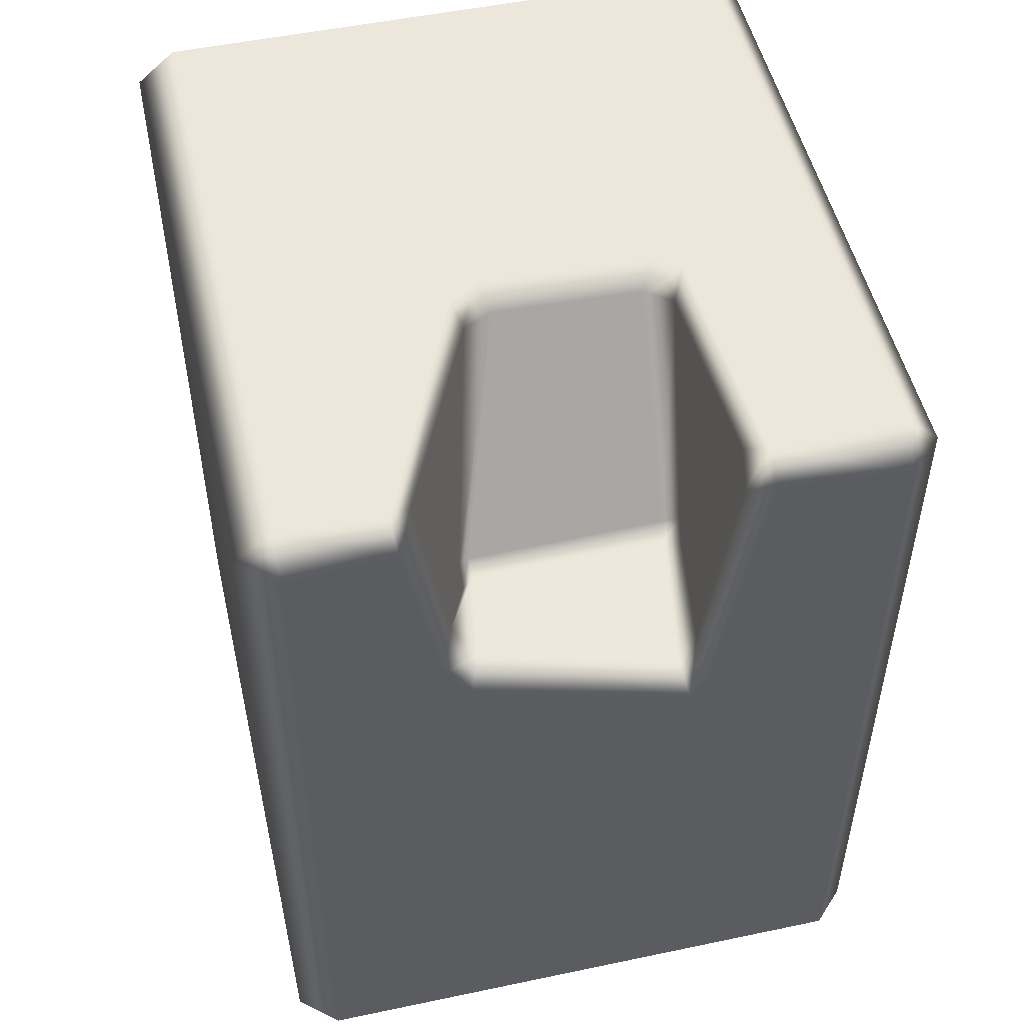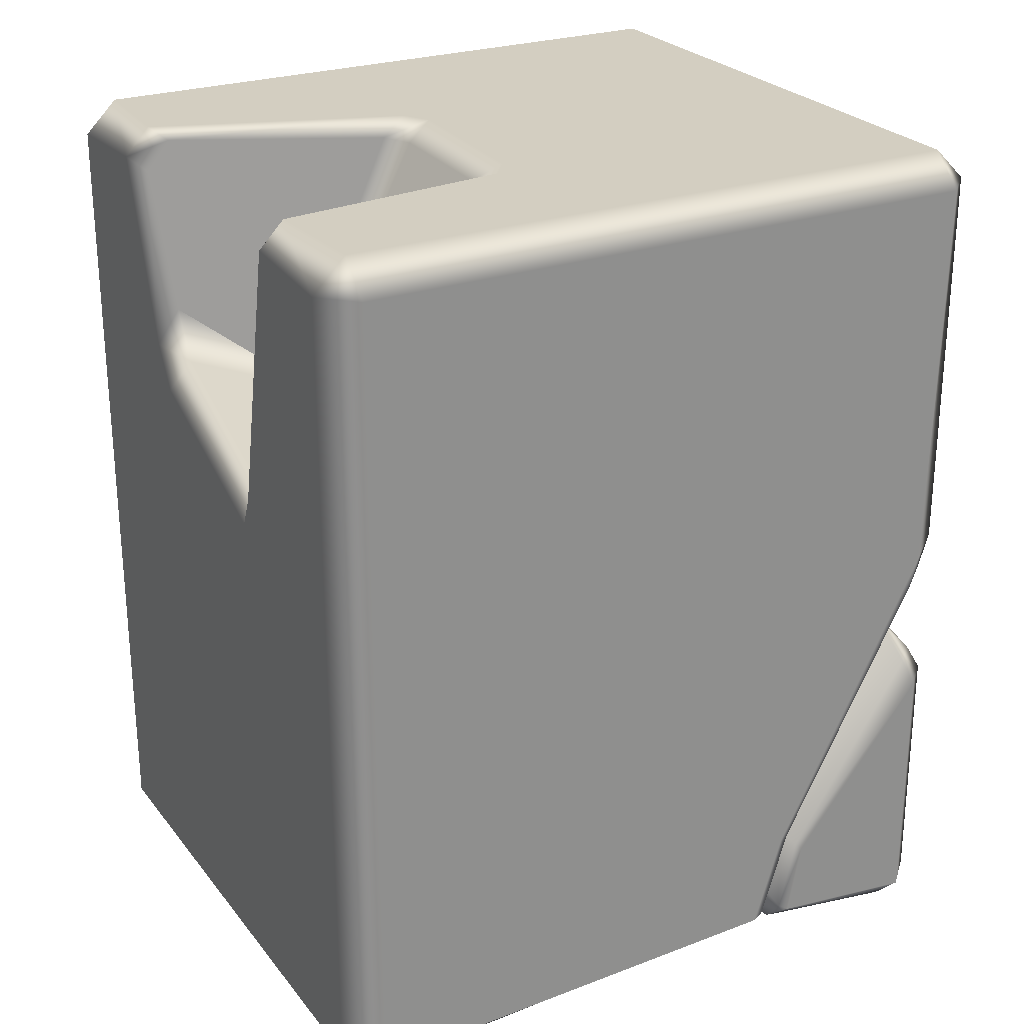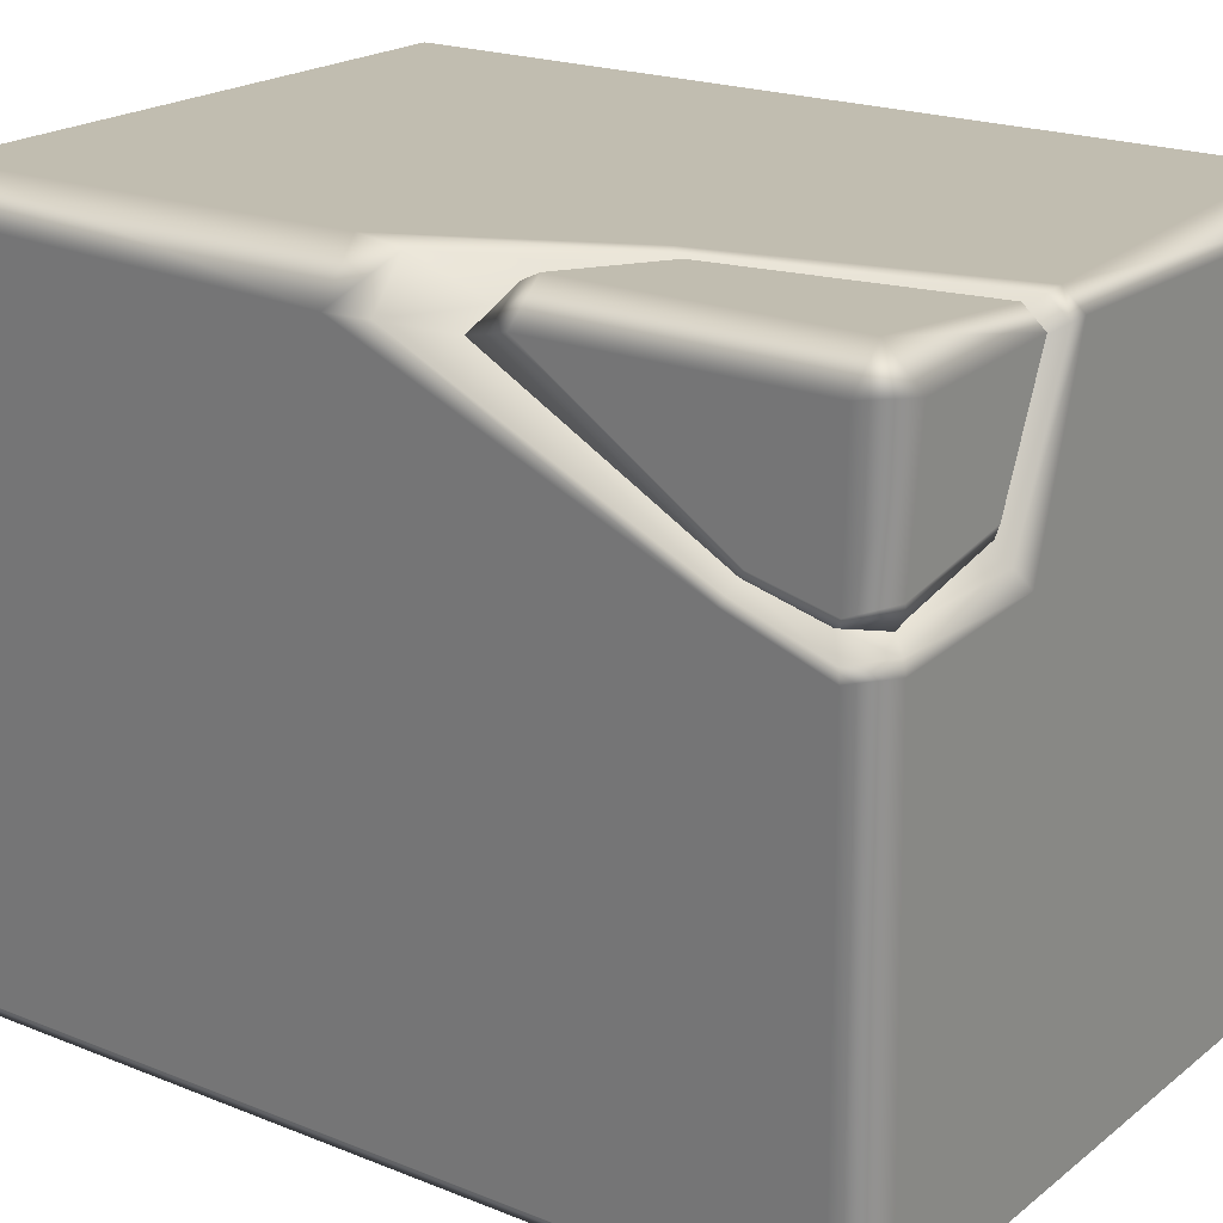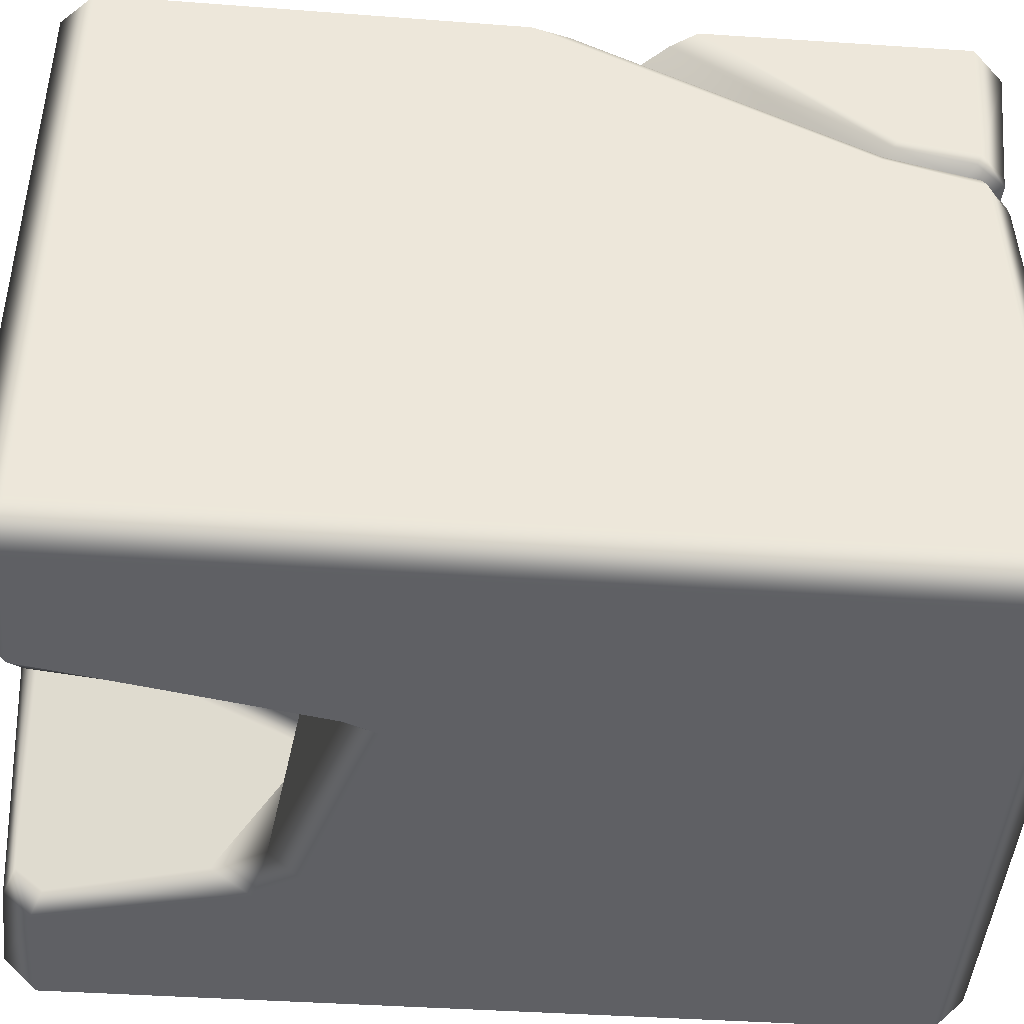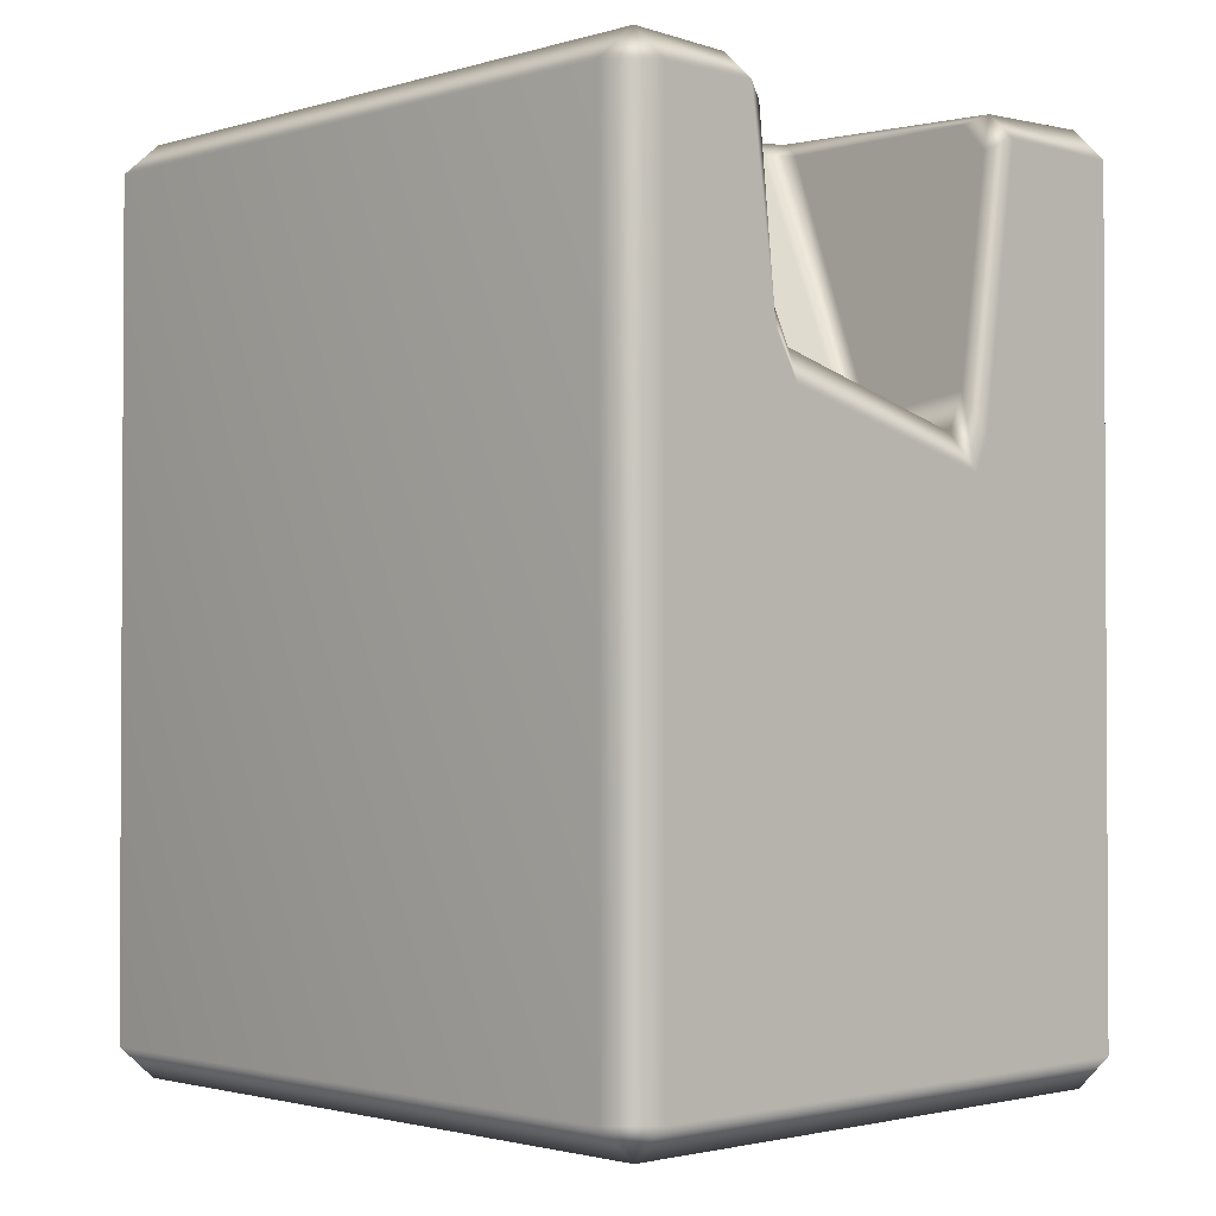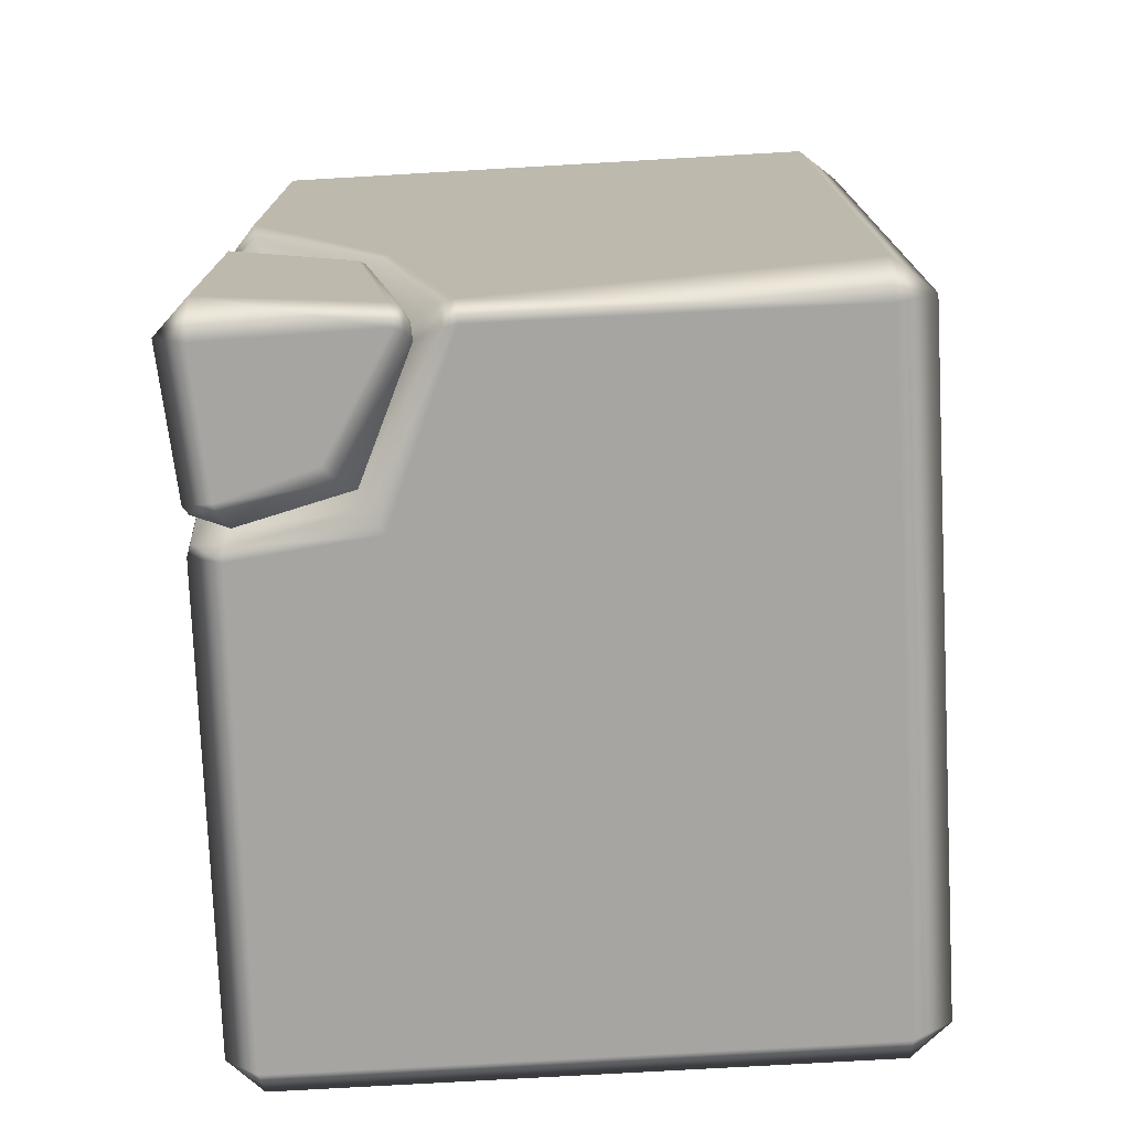
<metadata>
{"format":"obj","ext":"obj","renderer":"f3d","projection":"perspective","resolution":1024,"background":"white","views":[{"elev":51.0,"azim":167.1,"up":"+Y"},{"elev":25.6,"azim":-119.1,"up":"+Y"},{"elev":20.6,"azim":-54.0,"up":"+Z"},{"elev":-44.3,"azim":-94.4,"up":"+Z"},{"elev":-1.8,"azim":136.1,"up":"+Y"},{"elev":-74.8,"azim":3.3,"up":"+Y"}]}
</metadata>
<code>
g m_dlc07_stone_half_block_03_d
v -0.2862 -3.485e-16 -0.3211
v 0.281 -3.485e-16 -0.3211
v 0.281 0.03273 -0.3539
v -0.2862 0.03273 -0.3539
v 0.1161 0.61 -0.3417
v -0.09981 0.5494 -0.3535
v 0.1046 0.6427 -0.321
v 0.1415 0.6535 -0.3417
v 0.1777 0.8468 -0.3492
v 0.281 0.845 -0.3539
v 0.281 0.8777 -0.3211
v 0.182 0.8733 -0.3223
v 0.1596 0.8631 -0.3095
v 0.1544 0.8359 -0.3357
v 0.281 0.8777 0.3211
v 0.07854 0.8777 -0.08167
v 0.1304 0.6918 -0.3215
v 0.08456 0.5962 -0.1971
v 0.09599 0.5995 -0.2094
v 0.08621 0.6184 -0.1882
v 0.09749 0.6289 -0.1997
v 0.04039 0.8604 -0.09477
v 0.06984 0.8604 -0.1095
v 0.05169 0.8777 -0.06645
v -0.2862 0.8777 0.3211
v 0.281 0.845 0.3539
v -0.2862 0.845 0.3539
v -0.1193 0.8777 -0.07483
v -0.1115 0.5996 -0.1973
v -0.1109 0.6237 -0.1889
v -0.1247 0.6387 -0.2009
v -0.1258 0.6104 -0.2093
v -0.08977 0.585 -0.3325
v -0.1055 0.6222 -0.333
v -0.1296 0.8608 -0.1184
v -0.1037 0.8608 -0.1003
v -0.1436 0.8777 -0.09344
v -0.1588 0.8733 -0.3227
v -0.2862 0.8777 -0.3211
v -0.2862 0.845 -0.3539
v -0.1601 0.8479 -0.3482
v -0.1372 0.8365 -0.3337
v -0.139 0.863 -0.3099
v -0.1144 0.5816 -0.3538
v -0.2862 0.03273 -0.3539
v -0.2862 0.845 -0.3539
v -0.319 0.845 -0.3211
v -0.319 0.03273 -0.3211
v -0.2862 -3.485e-16 -0.3211
v -0.2862 0.8777 -0.3211
v -0.319 0.845 0.3211
v -0.2862 0.8777 0.3211
v -0.2862 0.845 0.3539
v -0.3219 0.4454 0.3102
v -0.3077 0.1327 0.1643
v -0.3133 0.4084 0.3088
v -0.3046 0.1293 0.1716
v -0.277 0.4093 0.3496
v -0.2821 0.4474 0.3564
v -0.3097 0.04085 0.1339
v -0.3064 0.04373 0.1445
v -0.2758 0.01334 0.1346
v -0.2757 0.01578 0.1471
v -0.2832 0.3541 0.3001
v -0.2944 0.1264 0.1822
v -0.2589 0.3453 0.3175
v -0.2924 0.05596 0.1631
v -0.2684 0.02648 0.1601
v 0.281 0.03273 0.3539
v 0.281 0.845 0.3539
v 0.319 0.845 0.3211
v 0.319 0.03273 0.3211
v 0.319 0.845 -0.3211
v 0.281 0.8777 0.3211
v 0.281 0.8777 -0.3211
v 0.319 0.03273 -0.3211
v 0.281 -3.485e-16 -0.3211
v 0.281 -3.485e-16 0.3211
v 0.281 0.845 -0.3539
v 0.281 0.03273 -0.3539
v -0.319 0.03273 0.3211
v -0.2862 0.03273 0.3539
v -0.2862 -3.485e-16 0.3211
v -0.2862 0.2882 0.3539
v -0.319 0.2907 0.3211
v -0.3084 0.3167 0.3129
v -0.278 0.3113 0.343
v -0.3042 0.1193 0.1875
v -0.3077 0.1141 0.1938
v -0.167 0.2594 0.3423
v -0.1616 0.2656 0.3386
v -0.305 0.04493 0.1693
v -0.3097 0.04085 0.1782
v -0.2772 0.01369 0.1738
v -0.2796 0.01334 0.185
v -0.1742 0.01135 0.1973
v -0.1879 -2.268e-16 0.2142
v -0.1117 0.01532 0.3178
v -0.1213 0.008975 0.3222
v -0.114 0.03212 0.3346
v -0.1238 0.02714 0.3404
v -0.2944 0.1264 0.1822
v -0.2684 0.02648 0.1601
v -0.2924 0.05596 0.1631
v -0.1625 0.03982 0.1842
v -0.1073 0.03108 0.3067
v -0.1092 0.04454 0.3202
v -0.1568 0.2718 0.3291
v -0.2589 0.3453 0.3175
v -0.2832 0.3541 0.3001
v -0.2821 0.4474 0.3564
v -0.1416 0.2855 0.3423
v -0.1477 0.2805 0.3393
v -0.277 0.4093 0.3496
v -0.08425 0.03029 0.3367
v -0.0714 0.02714 0.3404
v -0.08175 0.01291 0.3195
v -0.06897 0.008975 0.3222
v 0.281 -3.485e-16 0.3211
v 0.281 0.03273 0.3539
v -0.1073 0.03108 0.3067
v -0.1092 0.04454 0.3202
v -0.1568 0.2718 0.3291
v -0.2589 0.3453 0.3175
v -0.2757 0.01578 0.1471
v -0.1538 0.00816 0.1729
v -0.1392 -3.535e-17 0.1541
v -0.2758 0.01334 0.1346
v -0.06897 0.008975 0.3222
v -0.08175 0.01291 0.3195
v 0.281 -3.485e-16 0.3211
v -0.2684 0.02648 0.1601
v -0.1625 0.03982 0.1842
v -0.1073 0.03108 0.3067
g m_dlc07_stone_half_block_03_d_0
f 3 2 1
f 4 3 1
f 5 3 4
f 6 5 4
f 5 6 7
f 5 7 8
f 5 8 3
f 8 9 3
f 9 10 3
f 11 10 9
f 12 11 9
f 12 9 13
f 9 14 13
f 9 8 14
f 15 11 12
f 16 15 12
f 16 12 13
f 7 17 8
f 8 17 14
f 17 7 18
f 19 17 18
f 13 14 19
f 19 14 17
f 19 18 20
f 21 19 20
f 21 13 19
f 20 22 21
f 22 23 21
f 23 16 13
f 23 13 21
f 23 22 24
f 16 23 24
f 16 24 15
f 15 24 25
f 26 15 25
f 27 26 25
f 24 28 25
f 20 18 29
f 30 20 29
f 31 30 29
f 32 31 29
f 29 33 32
f 33 34 32
f 31 35 30
f 35 36 30
f 36 28 24
f 22 36 24
f 36 35 37
f 28 36 37
f 28 37 25
f 37 38 25
f 38 39 25
f 39 38 40
f 38 41 40
f 42 41 38
f 42 34 41
f 34 42 32
f 31 32 42
f 43 42 38
f 43 38 37
f 35 43 37
f 43 31 42
f 31 43 35
f 41 44 40
f 34 44 41
f 44 4 40
f 34 33 6
f 44 34 6
f 44 6 4
f 6 33 7
f 33 29 7
f 29 18 7
f 20 30 36
f 22 20 36
f 47 46 45
f 48 47 45
f 48 45 49
f 47 50 46
f 50 47 51
f 52 50 51
f 51 53 52
f 54 51 47
f 53 51 54
f 55 54 47
f 55 47 48
f 54 55 56
f 55 57 56
f 56 58 54
f 58 59 54
f 59 53 54
f 55 60 57
f 60 55 48
f 60 61 57
f 60 62 61
f 48 49 62
f 60 48 62
f 62 63 61
f 56 57 64
f 57 65 64
f 57 61 65
f 66 58 56
f 64 66 56
f 61 67 65
f 61 63 67
f 63 68 67
f 71 70 69
f 72 71 69
f 73 71 72
f 71 73 74
f 70 71 74
f 73 75 74
f 76 73 72
f 77 76 72
f 78 77 72
f 78 72 69
f 79 73 76
f 75 73 79
f 80 79 76
f 76 77 80
f 83 82 81
f 82 84 81
f 84 85 81
f 85 84 86
f 84 87 86
f 86 88 85
f 88 89 85
f 84 90 87
f 90 84 82
f 90 91 87
f 88 92 89
f 92 93 89
f 81 93 83
f 93 81 85
f 89 93 85
f 92 94 93
f 94 95 93
f 93 95 83
f 94 96 95
f 96 97 95
f 96 98 97
f 98 99 97
f 97 99 95
f 98 100 99
f 100 101 99
f 91 90 101
f 100 91 101
f 102 88 86
f 99 101 82
f 101 90 82
f 83 99 82
f 99 83 95
f 103 94 92
f 104 103 92
f 104 92 88
f 102 104 88
f 105 96 94
f 103 105 94
f 106 98 96
f 105 106 96
f 107 100 98
f 106 107 98
f 107 108 100
f 108 91 100
f 108 109 91
f 109 87 91
f 87 109 110
f 110 102 86
f 86 87 110
f 113 112 111
f 114 113 111
f 112 113 115
f 116 112 115
f 116 115 117
f 118 116 117
f 118 119 116
f 119 120 116
f 116 120 26
f 112 116 26
f 112 26 111
f 26 27 111
f 117 115 121
f 115 122 121
f 115 113 122
f 113 123 122
f 113 114 123
f 114 124 123
f 127 126 125
f 128 127 125
f 127 129 126
f 129 130 126
f 127 128 1
f 2 127 1
f 131 129 127
f 2 131 127
f 125 126 132
f 126 133 132
f 126 130 133
f 130 134 133

</code>
